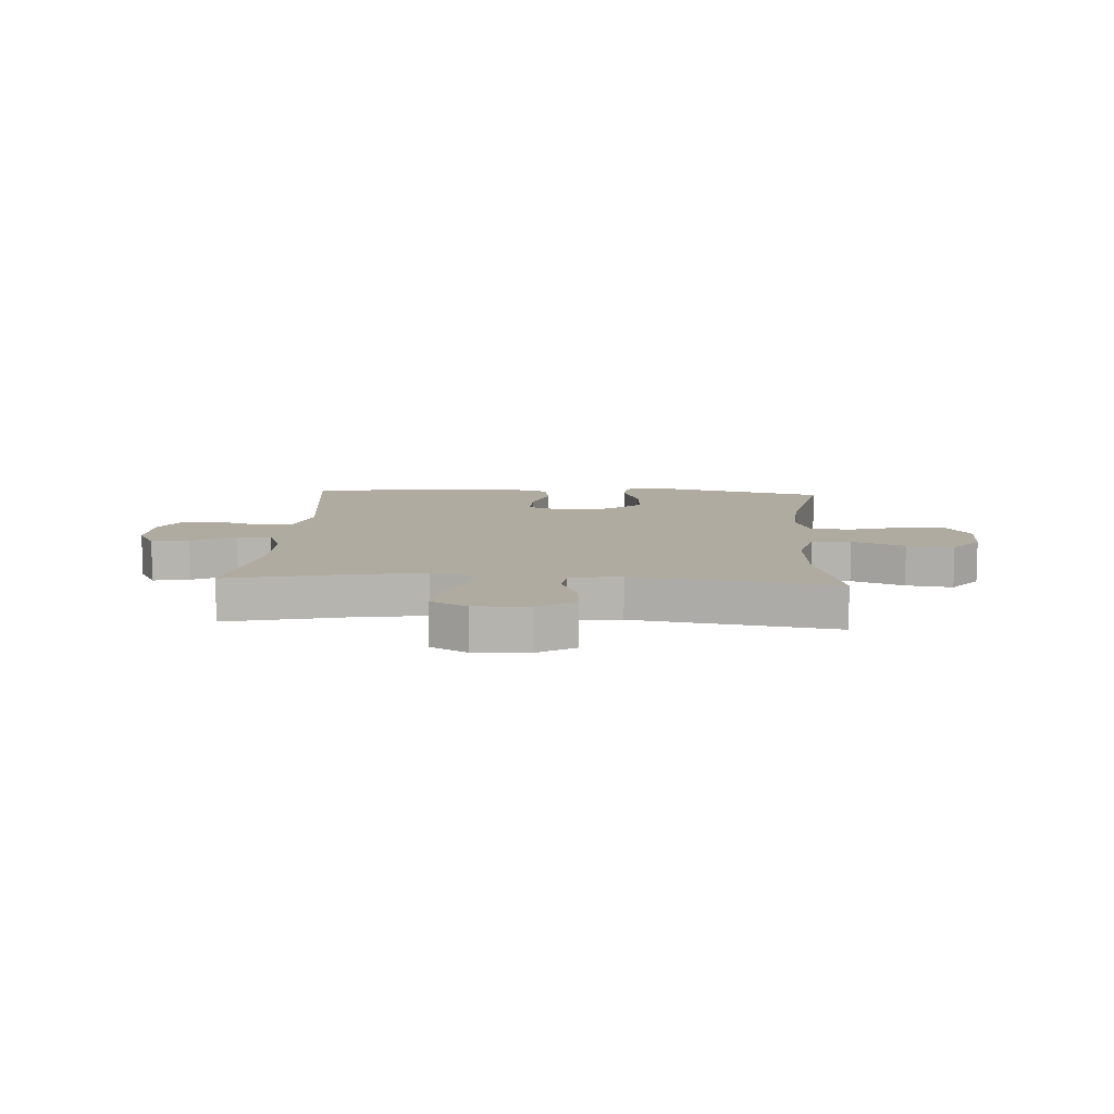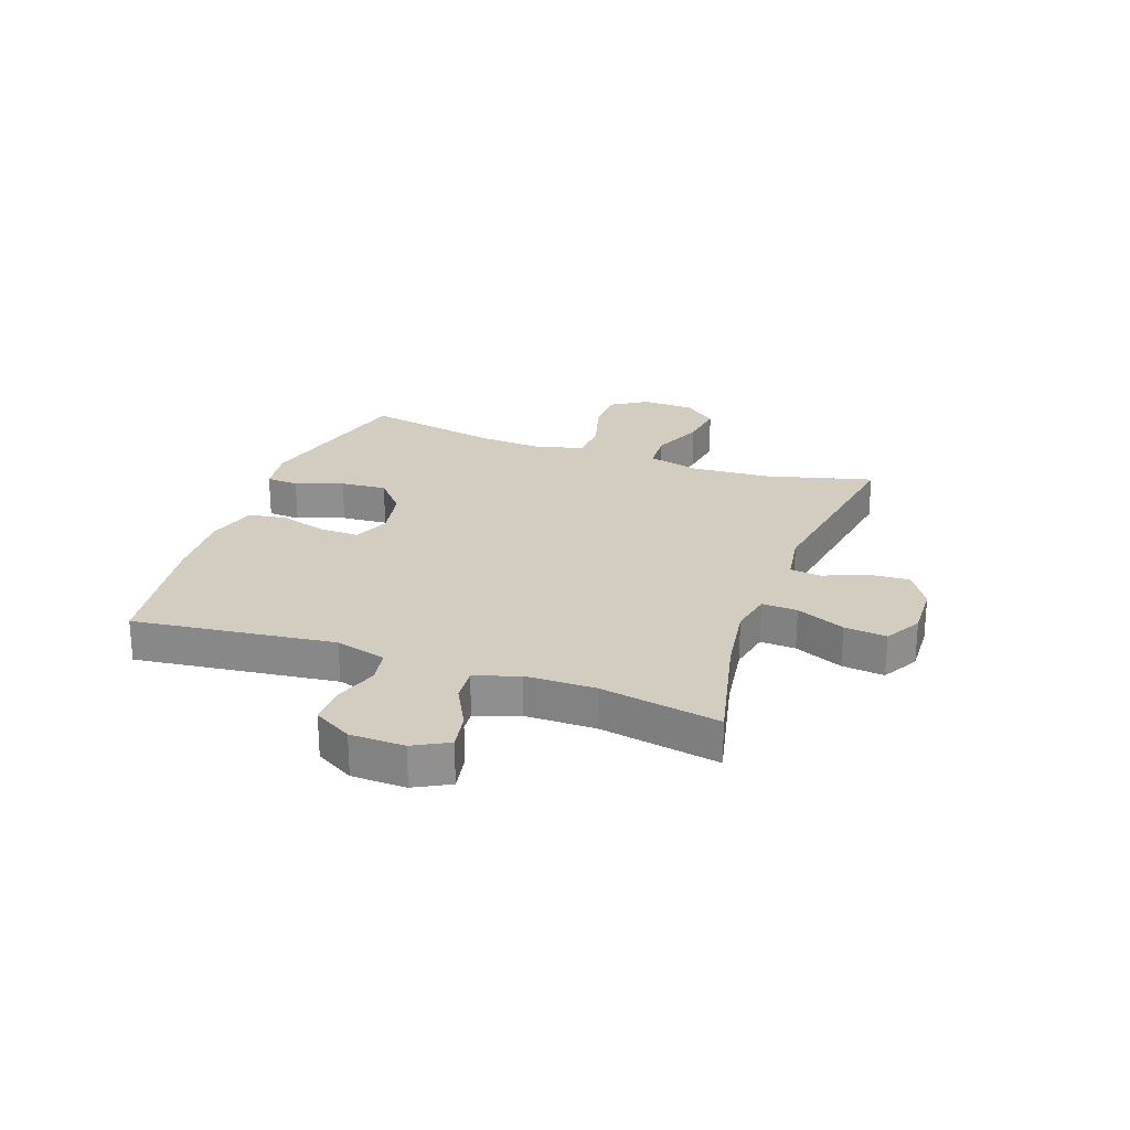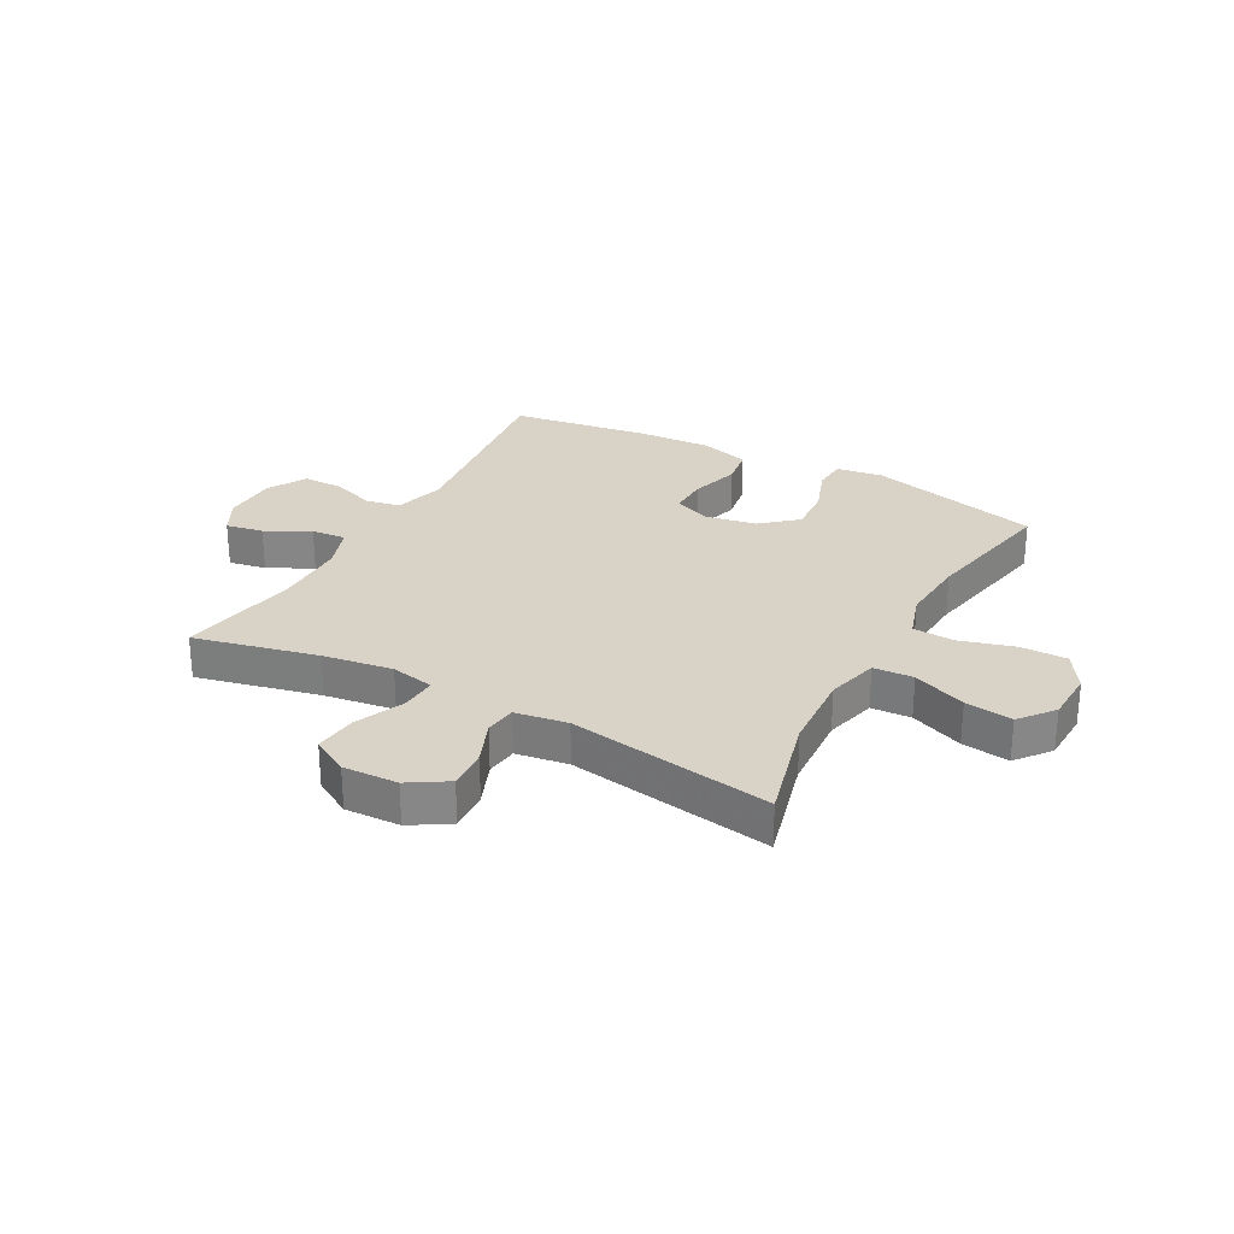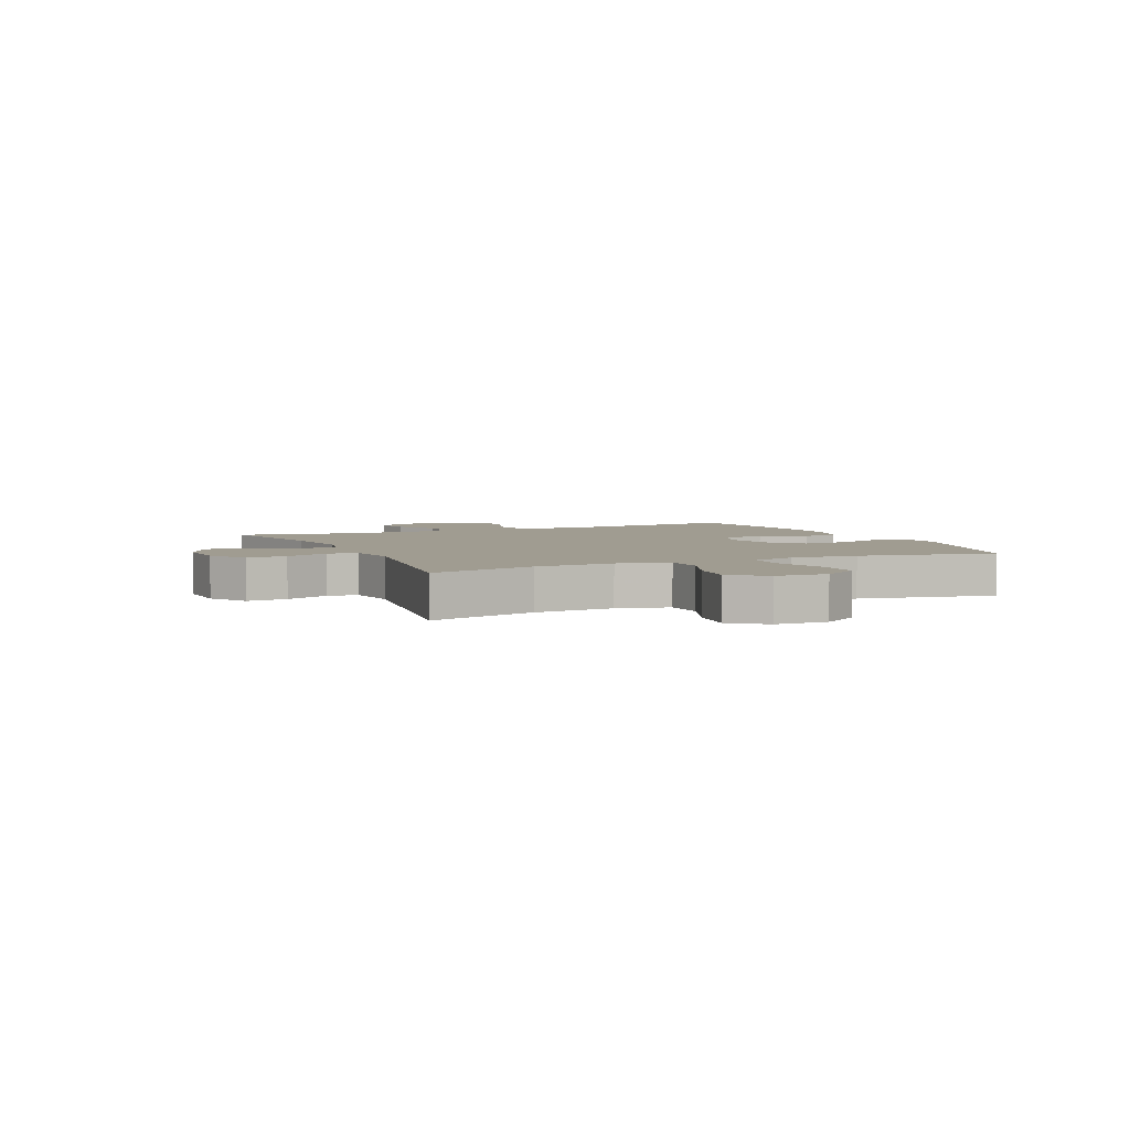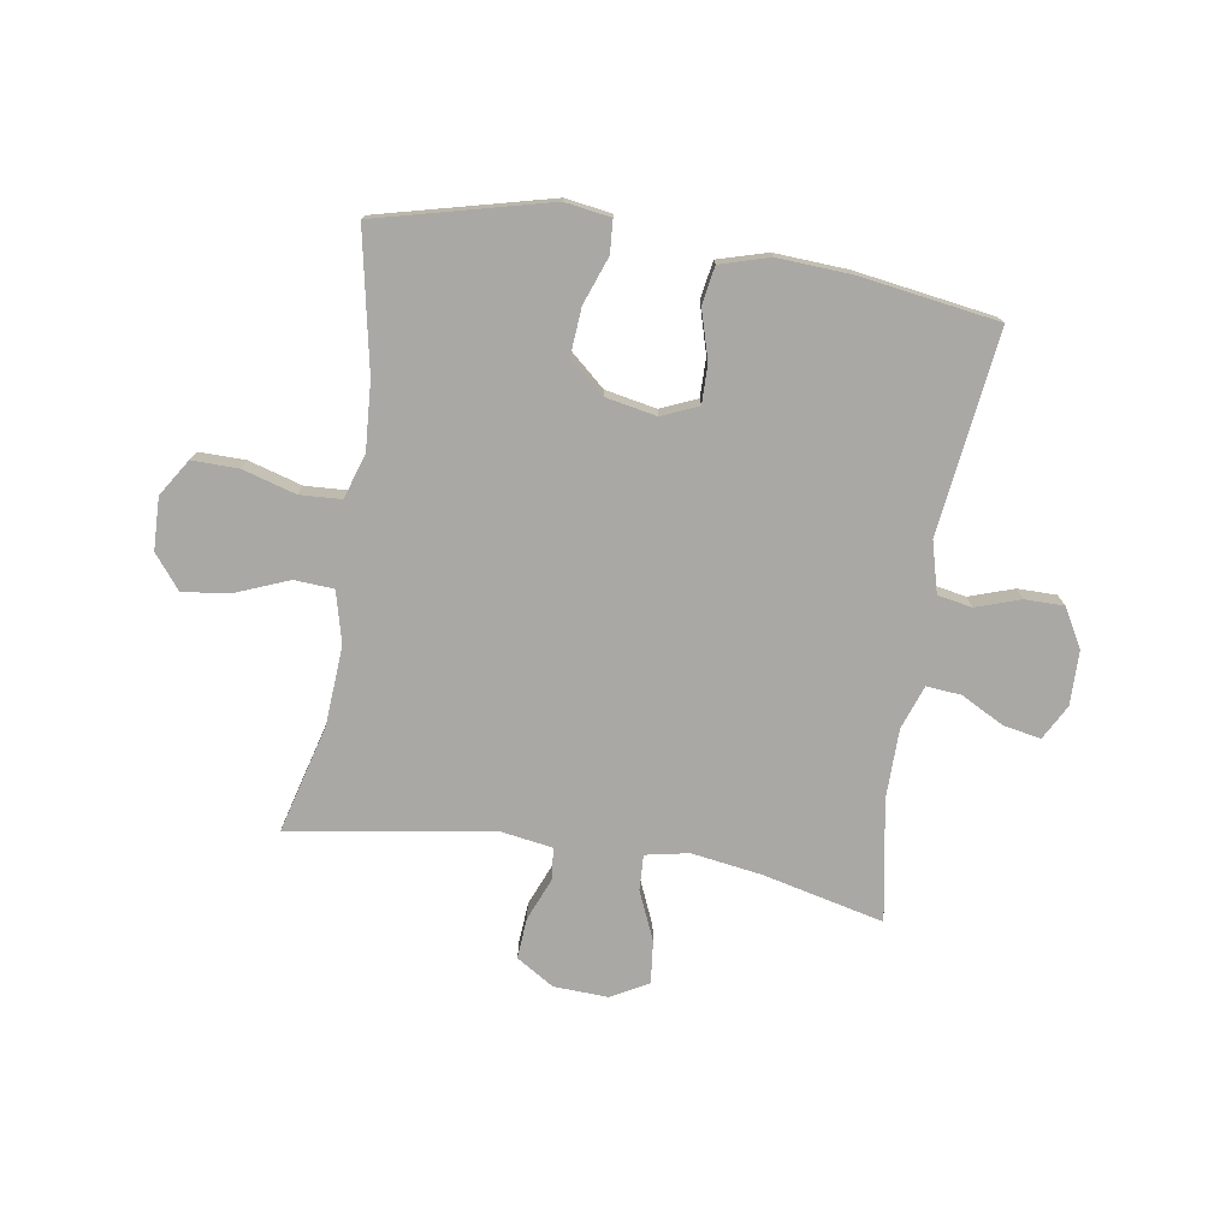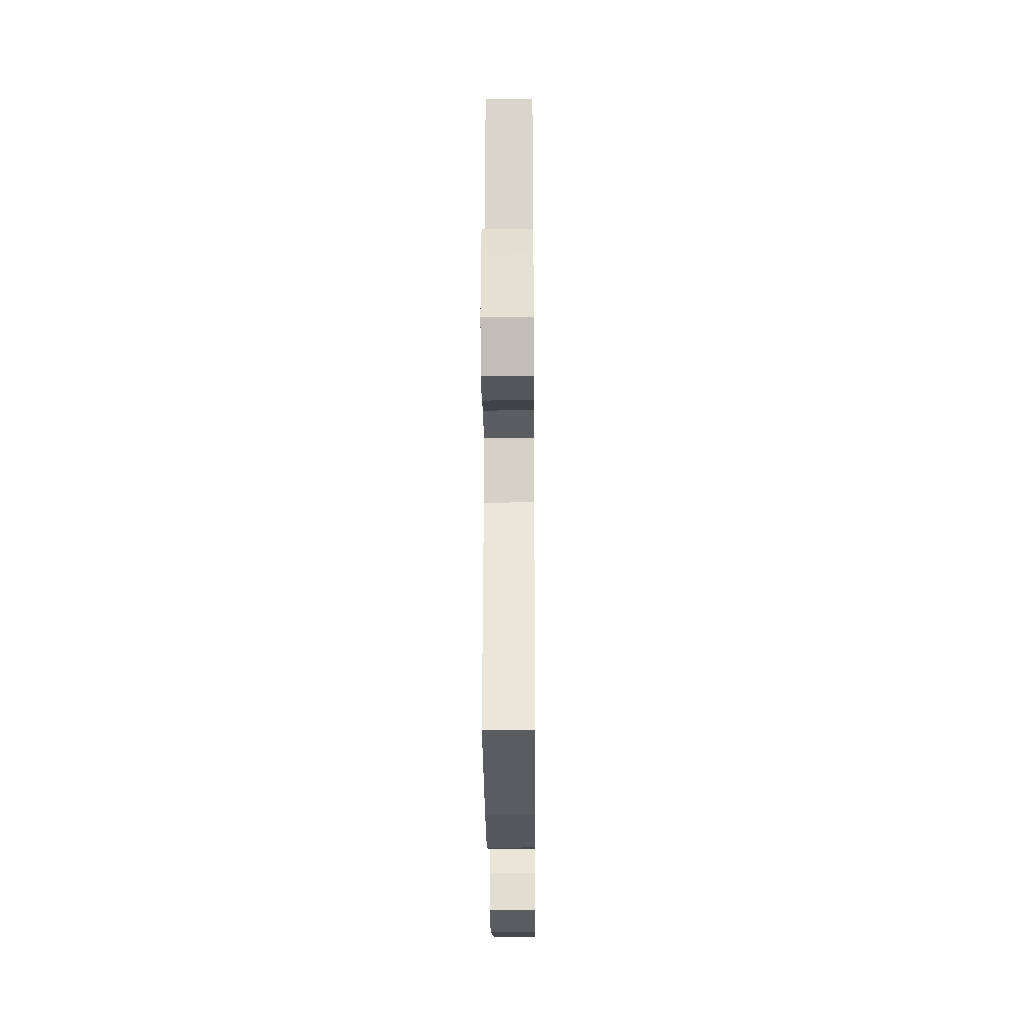
<metadata>
{"format":"obj","ext":"obj","renderer":"f3d","projection":"perspective","resolution":1024,"background":"white","views":[{"elev":9.8,"azim":3.6,"up":"+Y"},{"elev":24.6,"azim":-70.2,"up":"+Y"},{"elev":27.8,"azim":28.7,"up":"+Y"},{"elev":4.3,"azim":65.8,"up":"+Y"},{"elev":-75.2,"azim":170.9,"up":"+Y"},{"elev":-25.7,"azim":-89.5,"up":"+Z"}]}
</metadata>
<code>
v -0.5 0.07 0.5
v -0.287 0.07 0.45
v -0.166 0.07 0.432
v -0.091 0.07 0.447
v -0.094 0.07 0.509
v -0.131 0.07 0.594
v -0.139 0.07 0.668
v -0.075 0.07 0.704
v 0.02 0.07 0.7
v 0.086 0.07 0.659
v 0.081 0.07 0.588
v 0.05 0.07 0.512
v 0.057 0.07 0.458
v 0.147 0.07 0.444
v 0.5 0.07 0.5
v 0.45 0.07 0.311
v 0.441 0.07 0.172
v 0.464 0.07 0.082
v 0.533 0.07 0.078
v 0.625 0.07 0.115
v 0.707 0.07 0.126
v 0.754 0.07 0.067
v 0.757 0.07 -0.024
v 0.716 0.07 -0.088
v 0.635 0.07 -0.087
v 0.542 0.07 -0.06
v 0.47 0.07 -0.064
v 0.445 0.07 -0.142
v 0.453 0.07 -0.26
v 0.5 0.07 -0.5
v 0.201 0.07 -0.575
v 0.121 0.07 -0.563
v 0.117 0.07 -0.506
v 0.147 0.07 -0.423
v 0.153 0.07 -0.342
v 0.092 0.07 -0.289
v 0.003 0.07 -0.272
v -0.06 0.07 -0.299
v -0.059 0.07 -0.367
v -0.034 0.07 -0.452
v -0.045 0.07 -0.518
v -0.131 0.07 -0.543
v -0.259 0.07 -0.536
v -0.5 0.07 -0.5
v -0.456 0.07 -0.148
v -0.48 0.07 -0.059
v -0.54 0.07 -0.048
v -0.617 0.07 -0.074
v -0.685 0.07 -0.074
v -0.723 0.07 -0.007
v -0.725 0.07 0.088
v -0.692 0.07 0.149
v -0.627 0.07 0.137
v -0.551 0.07 0.097
v -0.491 0.07 0.092
v -0.464 0.07 0.168
v -0.463 0.07 0.29
v -0.5 0 0.5
v -0.287 0 0.45
v -0.166 0 0.432
v -0.091 0 0.447
v -0.094 0 0.509
v -0.131 0 0.594
v -0.139 0 0.668
v -0.075 0 0.704
v 0.02 0 0.7
v 0.086 0 0.659
v 0.081 0 0.588
v 0.05 0 0.512
v 0.057 0 0.458
v 0.147 0 0.444
v 0.5 0 0.5
v 0.45 0 0.311
v 0.441 0 0.172
v 0.464 0 0.082
v 0.533 0 0.078
v 0.625 0 0.115
v 0.707 0 0.126
v 0.754 0 0.067
v 0.757 0 -0.024
v 0.716 0 -0.088
v 0.635 0 -0.087
v 0.542 0 -0.06
v 0.47 0 -0.064
v 0.445 0 -0.142
v 0.453 0 -0.26
v 0.5 0 -0.5
v 0.201 0 -0.575
v 0.121 0 -0.563
v 0.117 0 -0.506
v 0.147 0 -0.423
v 0.153 0 -0.342
v 0.092 0 -0.289
v 0.003 0 -0.272
v -0.06 0 -0.299
v -0.059 0 -0.367
v -0.034 0 -0.452
v -0.045 0 -0.518
v -0.131 0 -0.543
v -0.259 0 -0.536
v -0.5 0 -0.5
v -0.456 0 -0.148
v -0.48 0 -0.059
v -0.54 0 -0.048
v -0.617 0 -0.074
v -0.685 0 -0.074
v -0.723 0 -0.007
v -0.725 0 0.088
v -0.692 0 0.149
v -0.627 0 0.137
v -0.551 0 0.097
v -0.491 0 0.092
v -0.464 0 0.168
v -0.463 0 0.29
f 52 53 54
f 51 52 54
f 50 51 54
f 49 50 54
f 48 49 54
f 47 48 54
f 46 47 54 55
f 45 46 55 56
f 43 44 45
f 42 43 45
f 41 42 45
f 40 41 45
f 39 40 45
f 45 56 57
f 39 45 57
f 38 39 57
f 32 33 34
f 31 32 34
f 30 31 34
f 29 30 34
f 28 29 34 35
f 27 28 35 36
f 24 25 26
f 23 24 26
f 22 23 26
f 21 22 26
f 20 21 26
f 19 20 26
f 18 19 26 27
f 27 36 37
f 18 27 37
f 17 18 37
f 14 15 16
f 37 38 57
f 17 37 57
f 16 17 57
f 14 16 57
f 13 14 57
f 10 11 12
f 9 10 12
f 8 9 12
f 7 8 12
f 6 7 12
f 5 6 12
f 57 1 2
f 57 2 3
f 13 57 3 4
f 4 5 12 13
f 111 110 109
f 111 109 108
f 111 108 107
f 111 107 106
f 111 106 105
f 111 105 104
f 112 111 104 103
f 113 112 103 102
f 102 101 100
f 102 100 99
f 102 99 98
f 102 98 97
f 102 97 96
f 114 113 102
f 114 102 96
f 114 96 95
f 91 90 89
f 91 89 88
f 91 88 87
f 91 87 86
f 92 91 86 85
f 93 92 85 84
f 83 82 81
f 83 81 80
f 83 80 79
f 83 79 78
f 83 78 77
f 83 77 76
f 84 83 76 75
f 94 93 84
f 94 84 75
f 94 75 74
f 73 72 71
f 114 95 94
f 114 94 74
f 114 74 73
f 114 73 71
f 114 71 70
f 69 68 67
f 69 67 66
f 69 66 65
f 69 65 64
f 69 64 63
f 69 63 62
f 59 58 114
f 60 59 114
f 61 60 114 70
f 70 69 62 61
f 1 58 59 2
f 2 59 60 3
f 3 60 61 4
f 4 61 62 5
f 5 62 63 6
f 6 63 64 7
f 7 64 65 8
f 8 65 66 9
f 9 66 67 10
f 10 67 68 11
f 11 68 69 12
f 12 69 70 13
f 13 70 71 14
f 14 71 72 15
f 15 72 73 16
f 16 73 74 17
f 17 74 75 18
f 18 75 76 19
f 19 76 77 20
f 20 77 78 21
f 21 78 79 22
f 22 79 80 23
f 23 80 81 24
f 24 81 82 25
f 25 82 83 26
f 26 83 84 27
f 27 84 85 28
f 28 85 86 29
f 29 86 87 30
f 30 87 88 31
f 31 88 89 32
f 32 89 90 33
f 33 90 91 34
f 34 91 92 35
f 35 92 93 36
f 36 93 94 37
f 37 94 95 38
f 38 95 96 39
f 39 96 97 40
f 40 97 98 41
f 41 98 99 42
f 42 99 100 43
f 43 100 101 44
f 44 101 102 45
f 45 102 103 46
f 46 103 104 47
f 47 104 105 48
f 48 105 106 49
f 49 106 107 50
f 50 107 108 51
f 51 108 109 52
f 52 109 110 53
f 53 110 111 54
f 54 111 112 55
f 55 112 113 56
f 56 113 114 57
f 57 114 58 1

</code>
